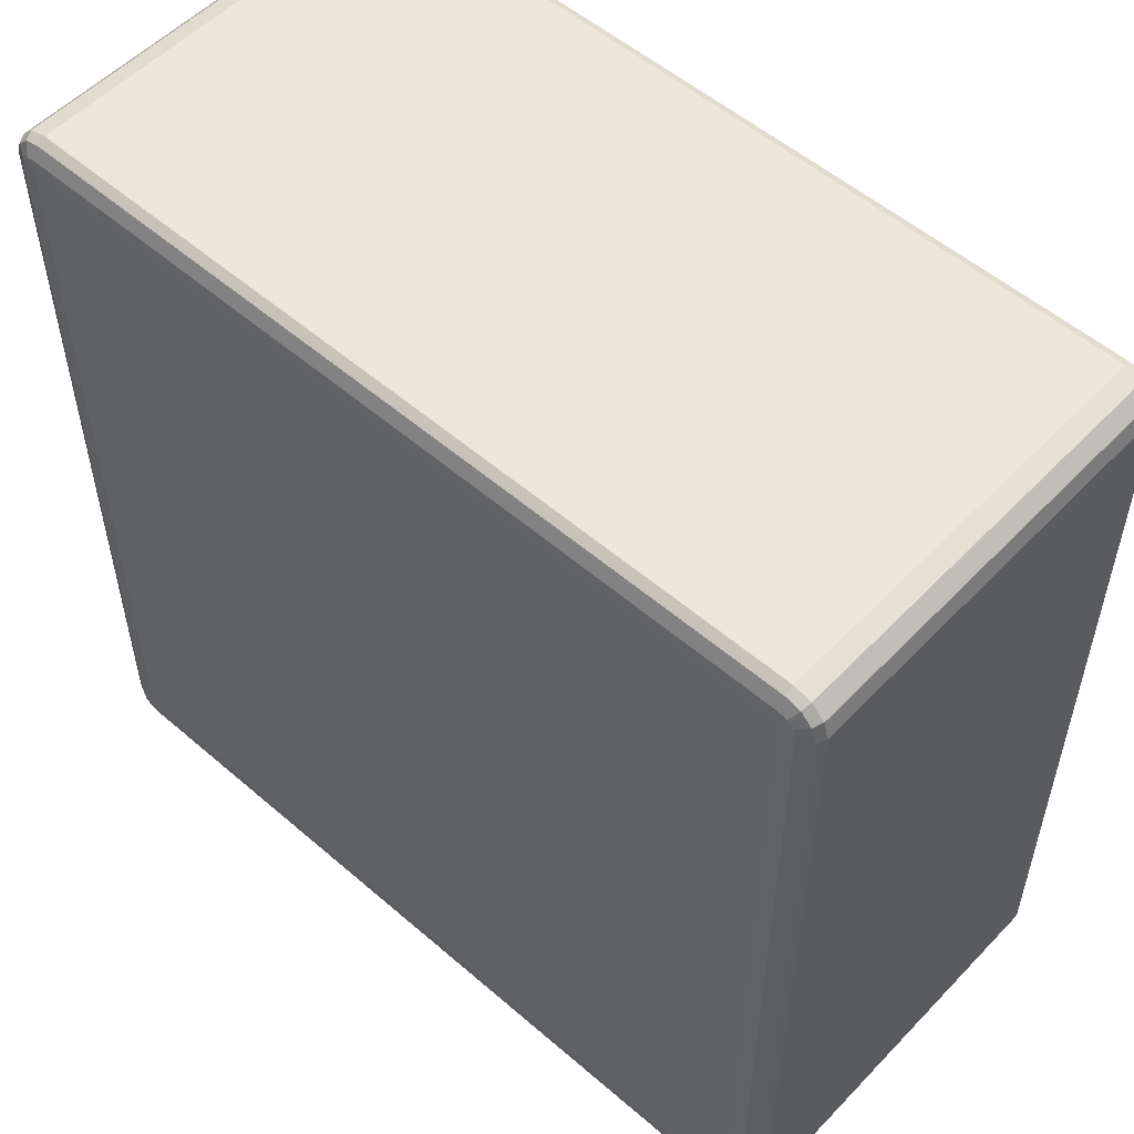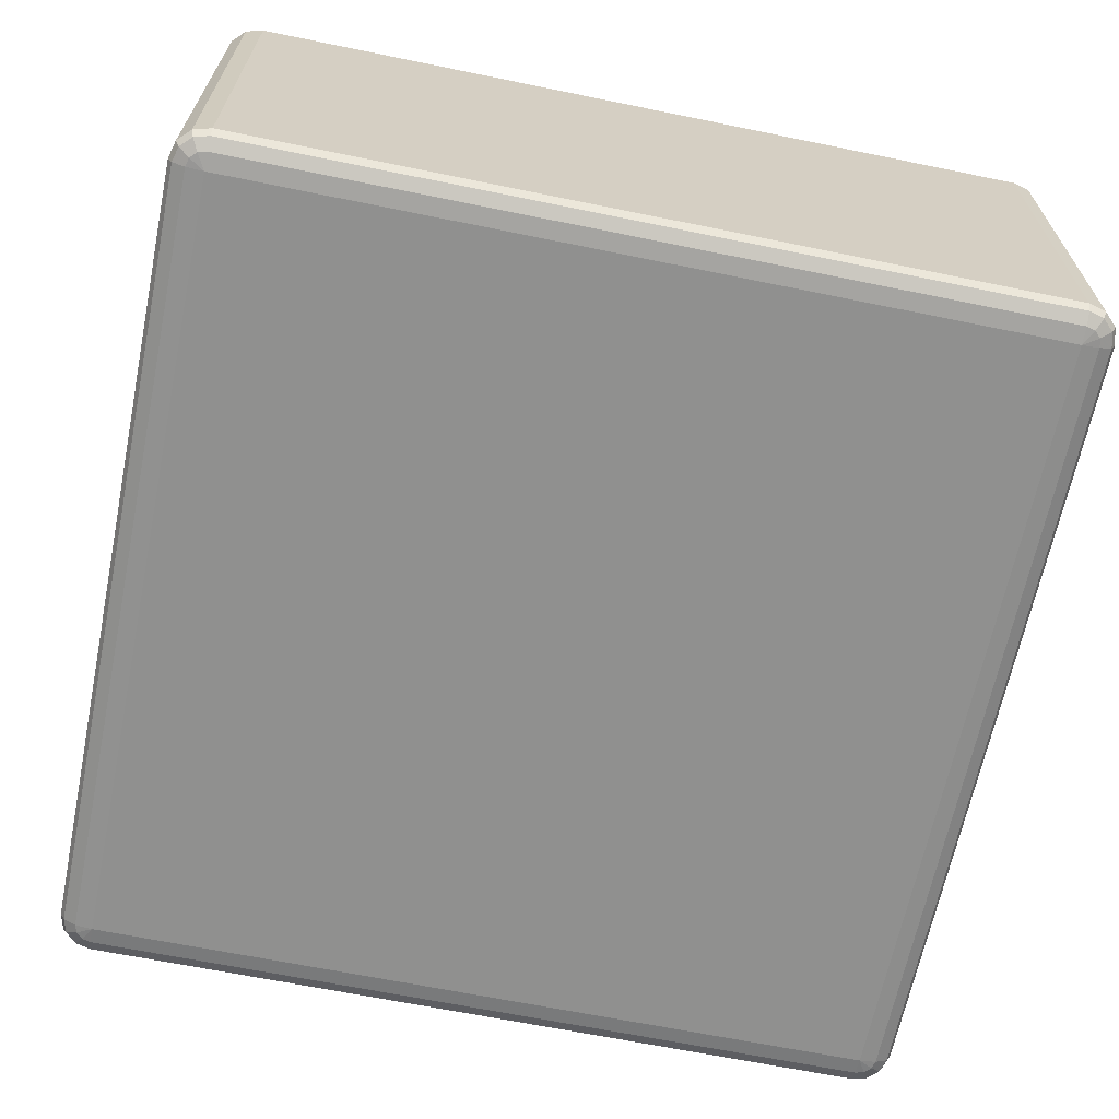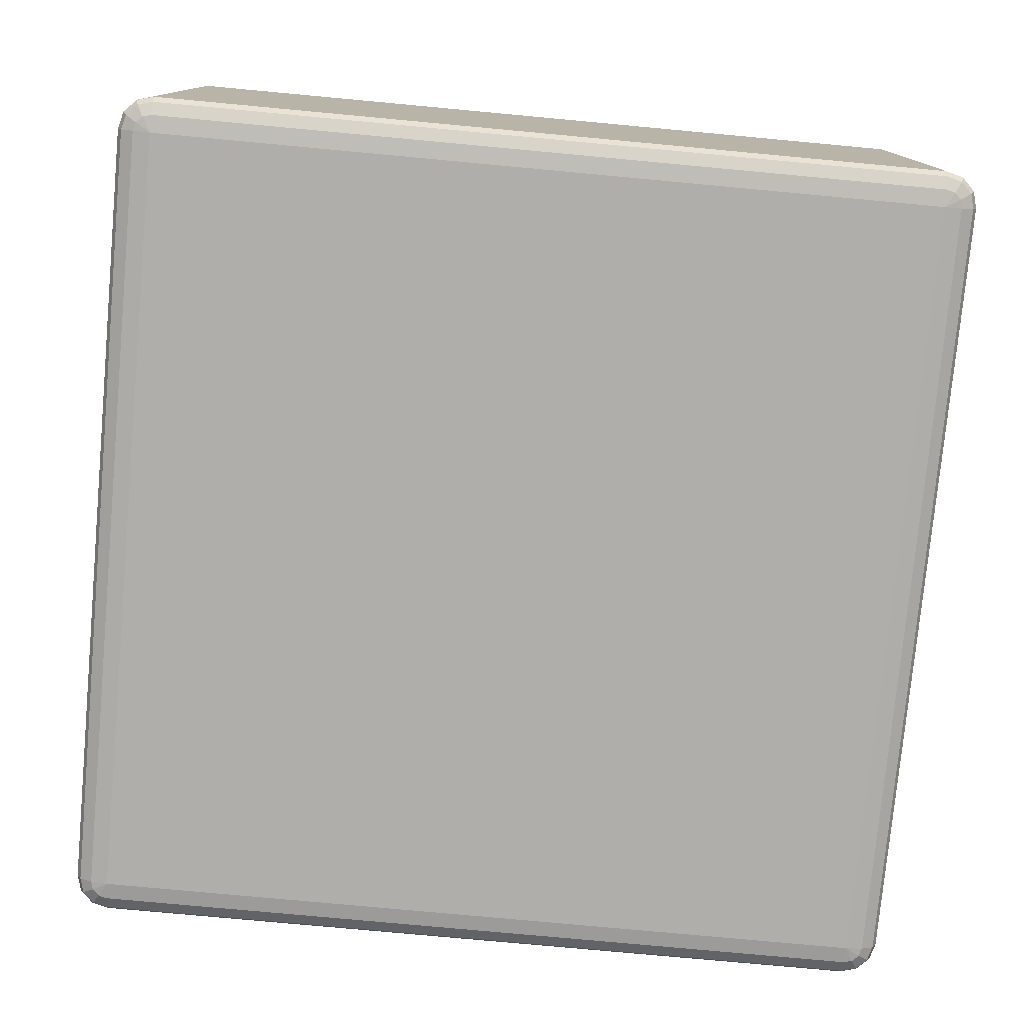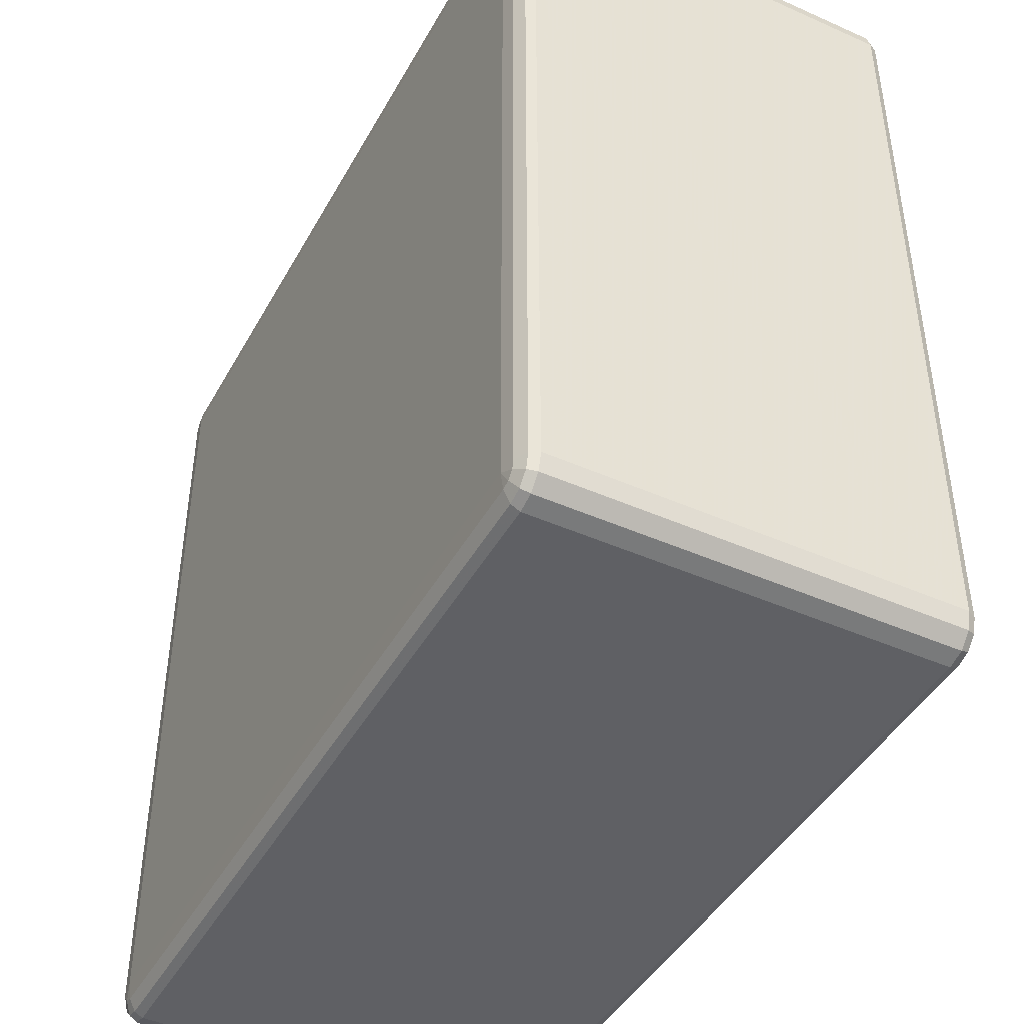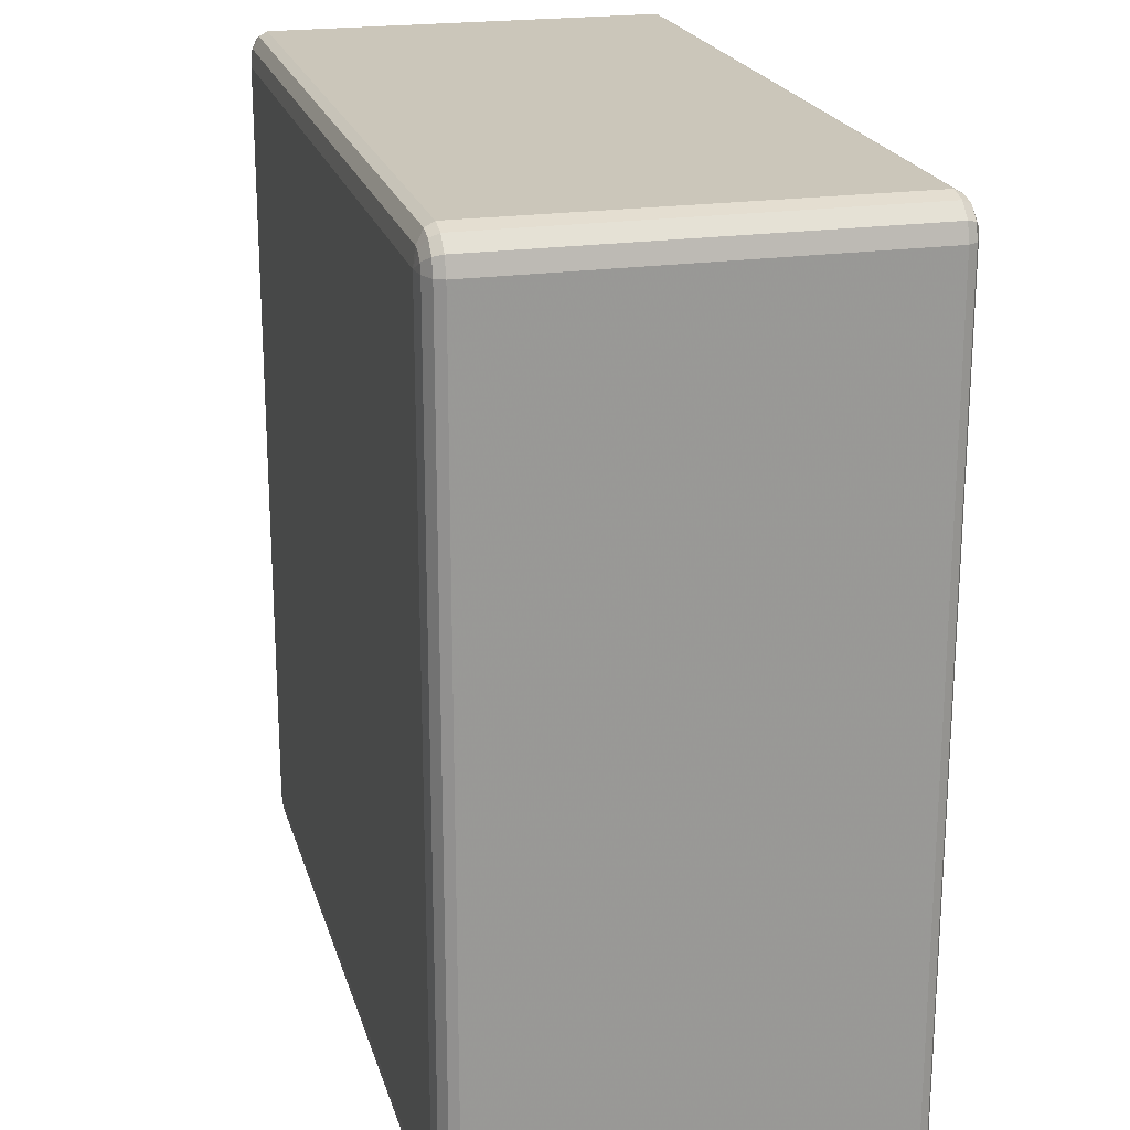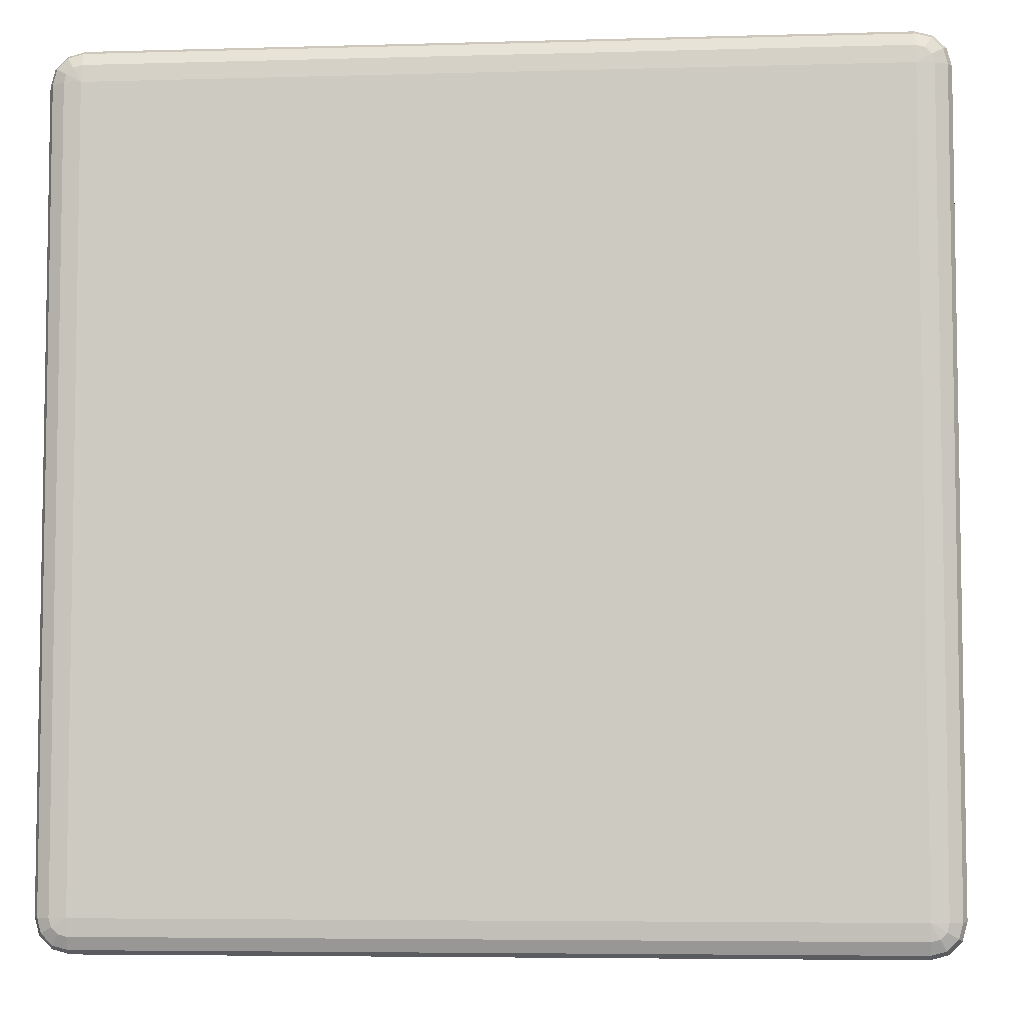
<metadata>
{"format":"obj","ext":"obj","renderer":"f3d","projection":"perspective","resolution":1024,"background":"white","views":[{"elev":54.1,"azim":42.5,"up":"+Z"},{"elev":-65.6,"azim":78.4,"up":"+Y"},{"elev":-77.6,"azim":-95.3,"up":"+Y"},{"elev":-44.2,"azim":62.6,"up":"+Z"},{"elev":21.1,"azim":75.5,"up":"+Z"},{"elev":-5.7,"azim":4.9,"up":"+Z"}]}
</metadata>
<code>
v 1350 1878 -5850
v 1350 1418 -5850
v 1330 1418 -5855
v 1330 1878 -5855
v 1315 1418 -5870
v 1315 1878 -5870
v 1310 1418 -5890
v 1310 1878 -5890
v 1310 1418 -6810
v 1310 1878 -6810
v 1315 1418 -6830
v 1315 1878 -6830
v 1330 1418 -6845
v 1330 1878 -6845
v 1350 1418 -6850
v 1350 1878 -6850
v 2270 1418 -6850
v 2270 1878 -6850
v 2290 1418 -6845
v 2290 1878 -6845
v 2305 1418 -6830
v 2305 1878 -6830
v 2310 1418 -6810
v 2310 1878 -6810
v 2310 1418 -5890
v 2310 1878 -5890
v 2305 1418 -5870
v 2305 1878 -5870
v 2290 1418 -5855
v 2290 1878 -5855
v 2270 1418 -5850
v 2270 1878 -5850
v 1350 1888 -5855
v 1333 1888 -5860
v 2270 1888 -5855
v 1320 1888 -5873
v 2287 1888 -5860
v 1315 1888 -5890
v 2300 1888 -5873
v 1315 1888 -6810
v 2305 1888 -5890
v 1320 1888 -6827
v 2305 1888 -6810
v 1333 1888 -6840
v 2300 1888 -6827
v 1350 1888 -6845
v 2287 1888 -6840
v 2270 1888 -6845
v 2280 1895 -6827
v 2270 1895 -6830
v 1350 1895 -6830
v 1340 1895 -6827
v 1350 1898 -6810
v 1333 1895 -6820
v 1330 1895 -6810
v 2270 1898 -6810
v 1330 1895 -5890
v 1350 1898 -5890
v 1333 1895 -5880
v 1340 1895 -5873
v 1350 1895 -5870
v 2270 1898 -5890
v 2270 1895 -5870
v 2280 1895 -5873
v 2287 1895 -5880
v 2290 1895 -5890
v 2290 1895 -6810
v 2287 1895 -6820
v 1333 1408 -5860
v 1350 1408 -5855
v 1320 1408 -5873
v 2270 1408 -5855
v 1315 1408 -5890
v 2287 1408 -5860
v 1315 1408 -6810
v 2300 1408 -5873
v 1320 1408 -6827
v 2305 1408 -5890
v 1333 1408 -6840
v 2305 1408 -6810
v 1350 1408 -6845
v 2300 1408 -6827
v 2270 1408 -6845
v 2287 1408 -6840
v 2270 1401 -6830
v 2280 1401 -6827
v 2287 1401 -6820
v 2290 1401 -6810
v 2270 1398 -6810
v 2290 1401 -5890
v 1350 1401 -6830
v 2287 1401 -5880
v 1340 1401 -6827
v 2280 1401 -5873
v 1333 1401 -6820
v 1350 1398 -6810
v 1330 1401 -6810
v 1330 1401 -5890
v 2270 1398 -5890
v 1350 1398 -5890
v 1333 1401 -5880
v 2270 1401 -5870
v 1340 1401 -5873
v 1350 1401 -5870
f 3 2 1
f 1 4 3
f 5 3 4
f 4 6 5
f 7 5 6
f 6 8 7
f 9 7 8
f 8 10 9
f 11 9 10
f 10 12 11
f 13 11 12
f 12 14 13
f 15 13 14
f 14 16 15
f 17 15 16
f 16 18 17
f 19 17 18
f 18 20 19
f 21 19 20
f 20 22 21
f 23 21 22
f 22 24 23
f 25 23 24
f 24 26 25
f 27 25 26
f 26 28 27
f 29 27 28
f 28 30 29
f 31 29 30
f 30 32 31
f 2 31 32
f 32 1 2
f 4 1 33
f 33 34 4
f 6 4 34
f 35 33 1
f 1 32 35
f 34 36 6
f 8 6 36
f 37 35 32
f 32 30 37
f 36 38 8
f 10 8 38
f 39 37 30
f 30 28 39
f 38 40 10
f 12 10 40
f 41 39 28
f 28 26 41
f 40 42 12
f 14 12 42
f 43 41 26
f 26 24 43
f 42 44 14
f 16 14 44
f 45 43 24
f 24 22 45
f 44 46 16
f 18 16 46
f 47 45 22
f 22 20 47
f 20 18 48
f 48 47 20
f 46 48 18
f 45 47 49
f 47 48 50
f 50 49 47
f 48 46 51
f 51 50 48
f 52 51 46
f 46 44 52
f 50 51 53
f 51 52 53
f 54 52 44
f 52 54 53
f 44 42 54
f 55 54 42
f 54 55 53
f 42 40 55
f 53 56 50
f 49 50 56
f 57 55 40
f 40 38 57
f 58 53 55
f 55 57 58
f 56 53 58
f 59 57 38
f 57 59 58
f 38 36 59
f 60 59 36
f 59 60 58
f 36 34 60
f 61 60 34
f 60 61 58
f 34 33 61
f 62 58 61
f 58 62 56
f 63 61 33
f 61 63 62
f 33 35 63
f 64 63 35
f 63 64 62
f 35 37 64
f 65 64 37
f 64 65 62
f 37 39 65
f 65 66 62
f 66 65 39
f 56 62 66
f 39 41 66
f 67 66 41
f 66 67 56
f 41 43 67
f 67 68 56
f 68 67 43
f 68 49 56
f 43 45 68
f 49 68 45
f 2 3 69
f 69 70 2
f 31 2 70
f 71 69 3
f 3 5 71
f 70 72 31
f 29 31 72
f 73 71 5
f 5 7 73
f 72 74 29
f 27 29 74
f 75 73 7
f 7 9 75
f 74 76 27
f 25 27 76
f 77 75 9
f 9 11 77
f 76 78 25
f 23 25 78
f 79 77 11
f 11 13 79
f 78 80 23
f 21 23 80
f 81 79 13
f 13 15 81
f 80 82 21
f 19 21 82
f 83 81 15
f 15 17 83
f 17 19 84
f 84 83 17
f 82 84 19
f 81 83 85
f 83 84 86
f 86 85 83
f 84 82 87
f 87 86 84
f 88 87 82
f 82 80 88
f 87 89 86
f 88 89 87
f 86 89 85
f 90 88 80
f 80 78 90
f 85 91 81
f 91 85 89
f 79 81 91
f 92 90 78
f 78 76 92
f 91 93 79
f 77 79 93
f 94 92 76
f 76 74 94
f 93 95 77
f 75 77 95
f 91 96 93
f 93 96 95
f 89 96 91
f 95 97 75
f 95 96 97
f 73 75 97
f 97 98 73
f 98 97 96
f 71 73 98
f 96 89 99
f 99 89 88
f 88 90 99
f 92 99 90
f 94 99 92
f 96 100 98
f 99 100 96
f 98 101 71
f 98 100 101
f 69 71 101
f 102 99 94
f 100 99 102
f 102 94 74
f 74 72 102
f 101 103 69
f 101 100 103
f 70 69 103
f 102 104 100
f 103 100 104
f 104 102 72
f 103 104 70
f 72 70 104

</code>
